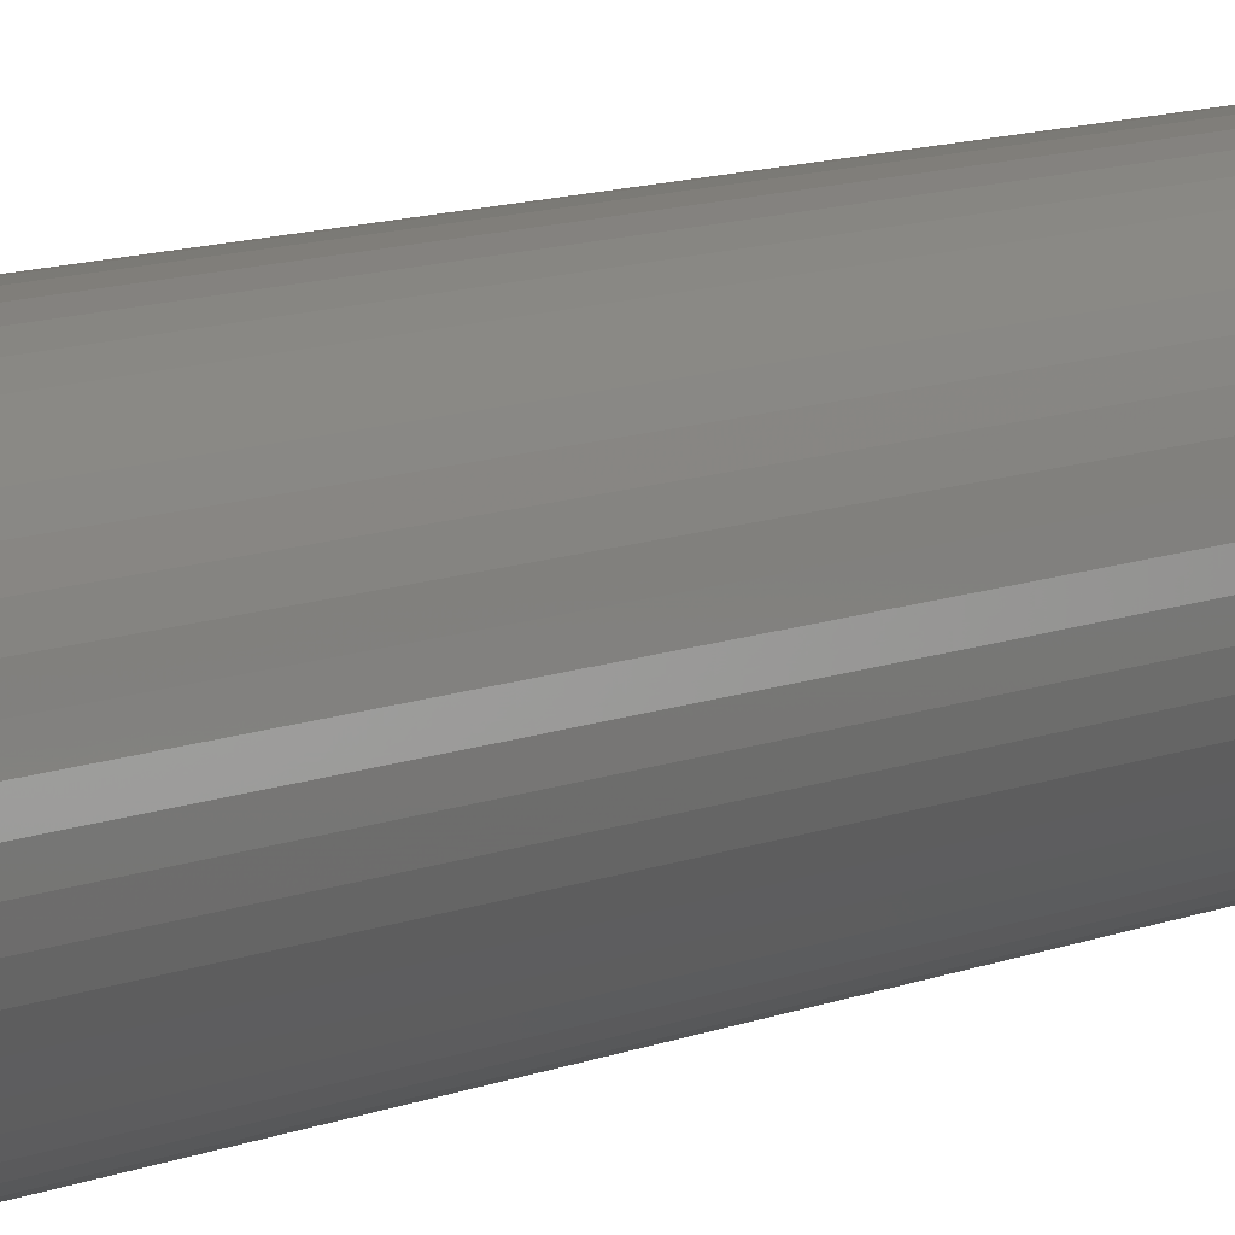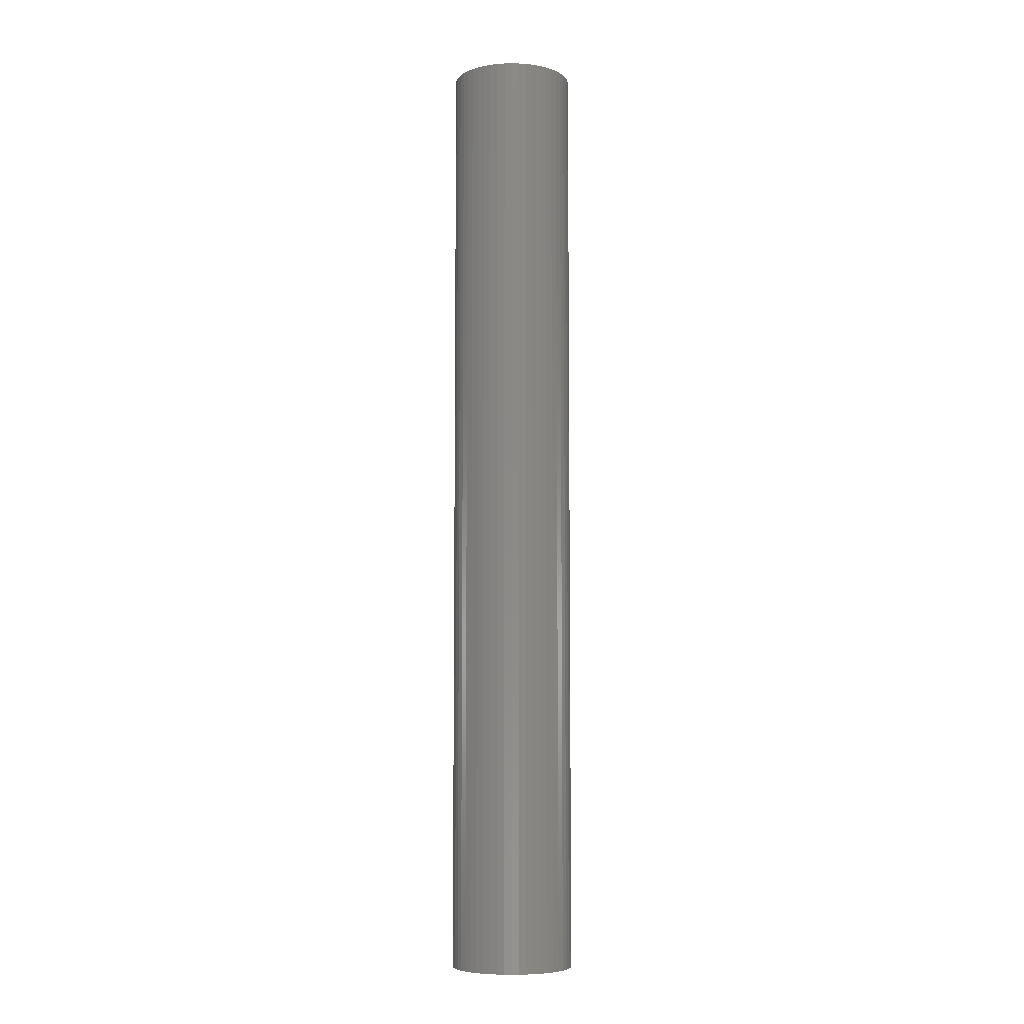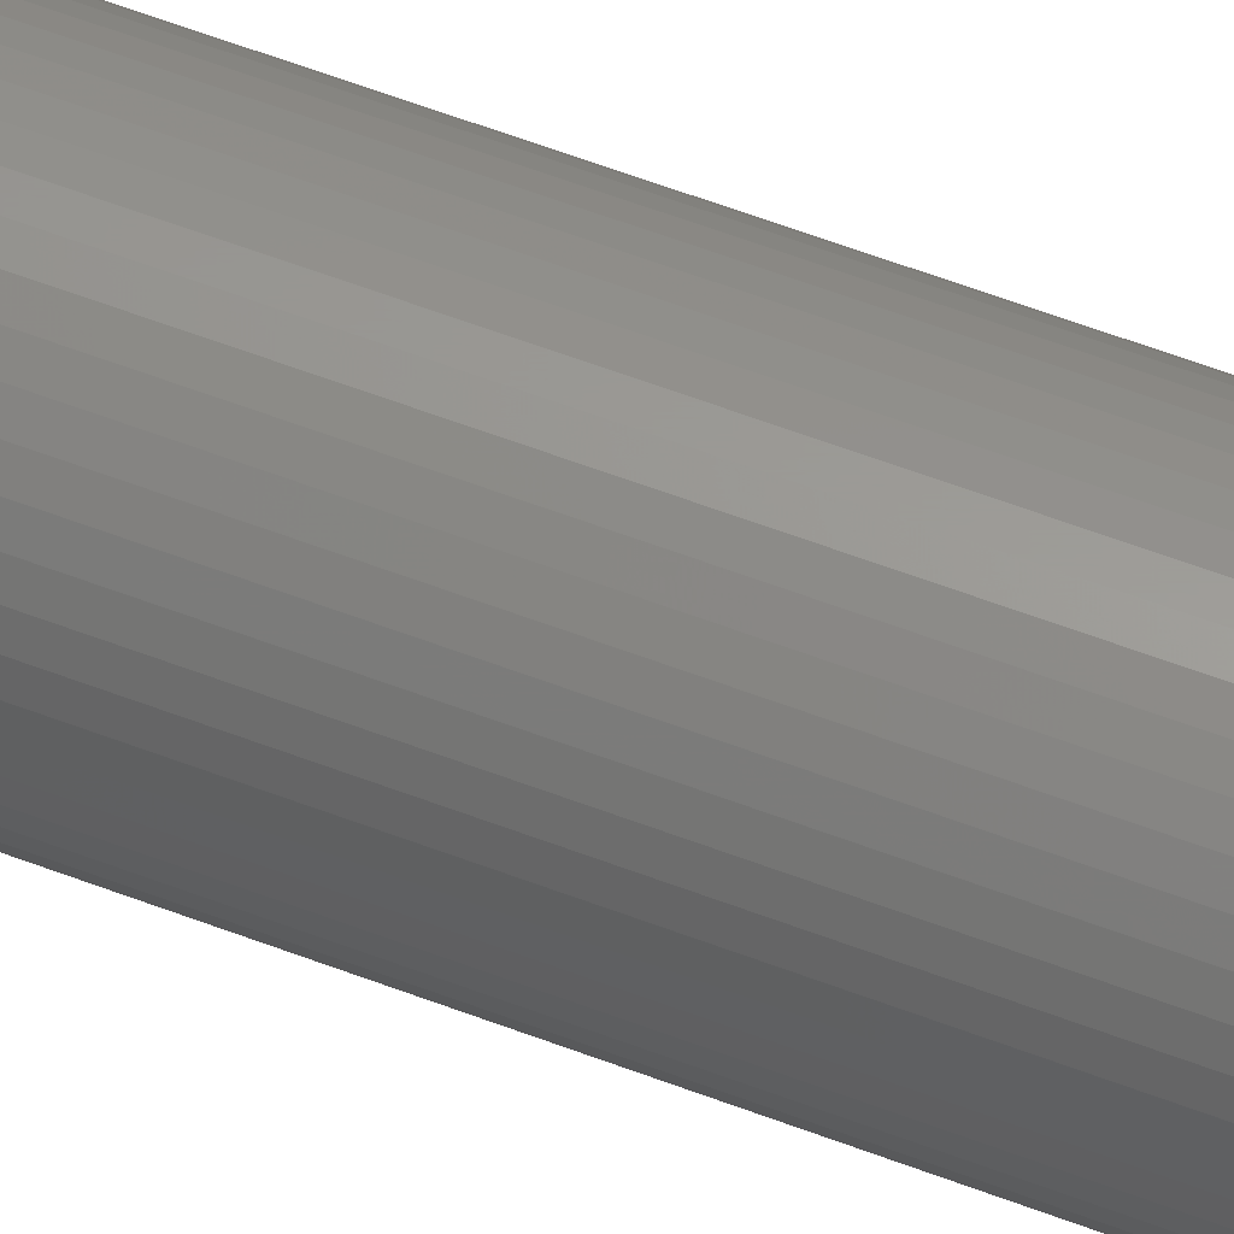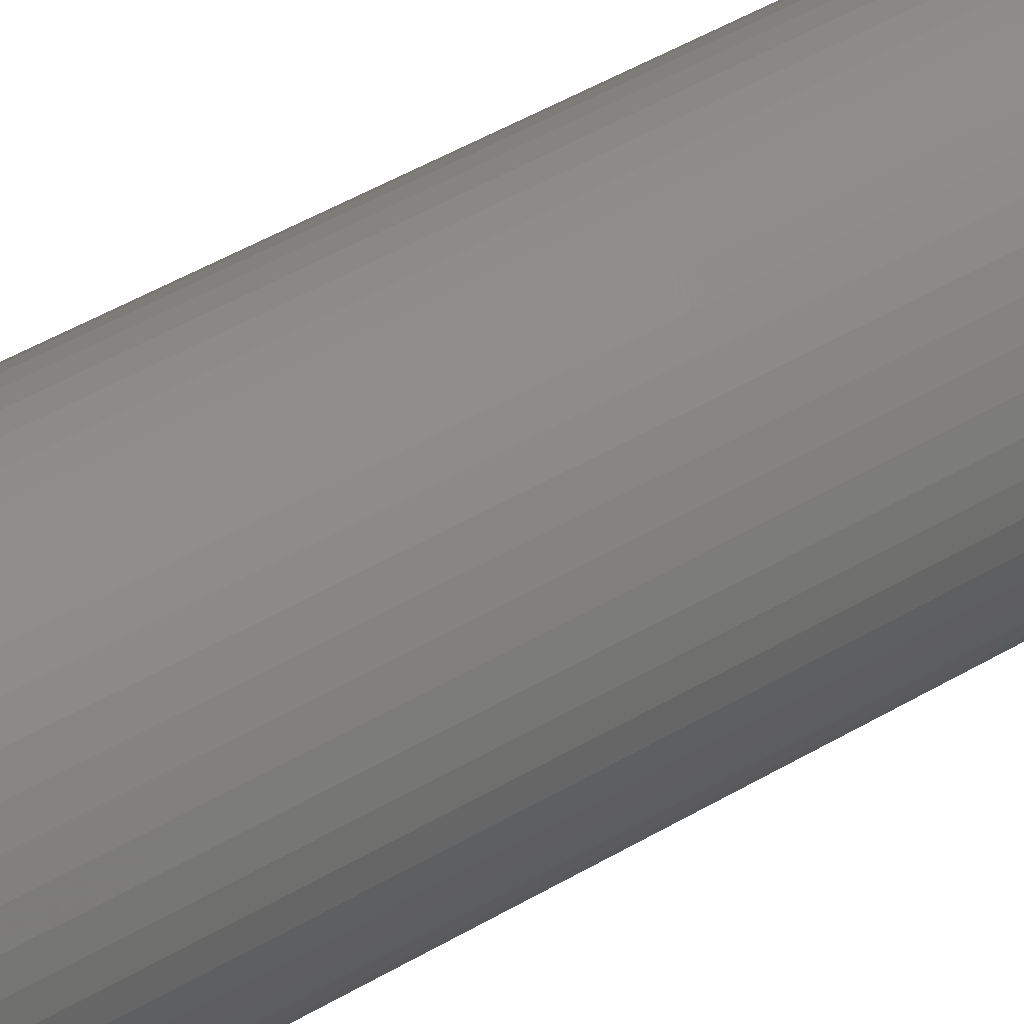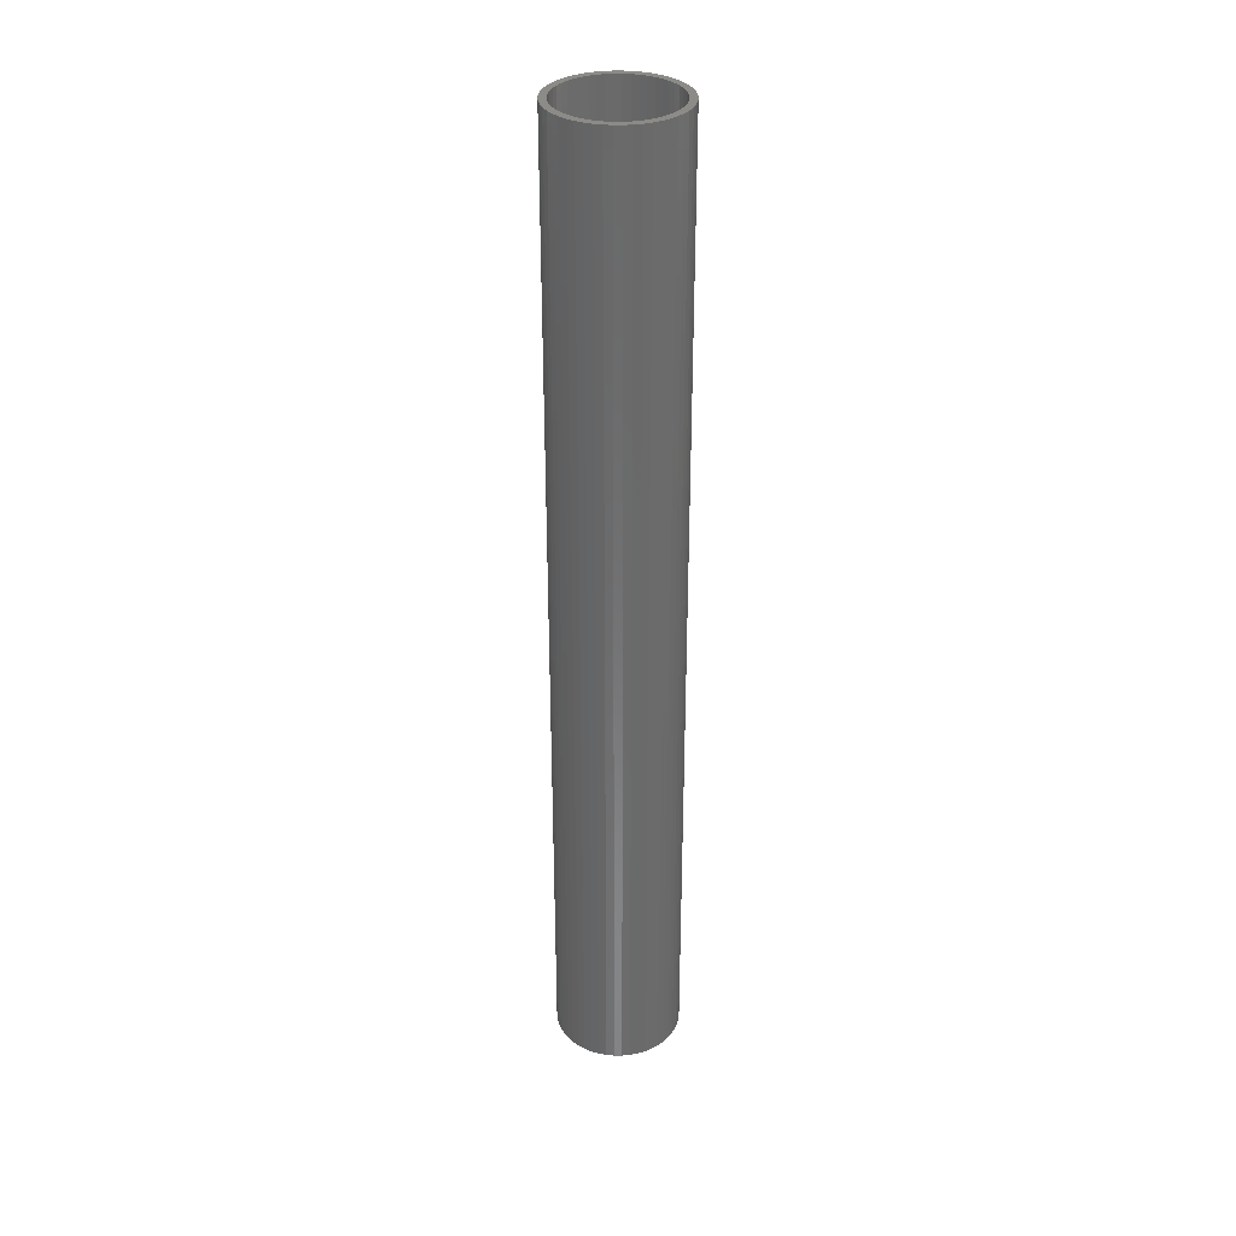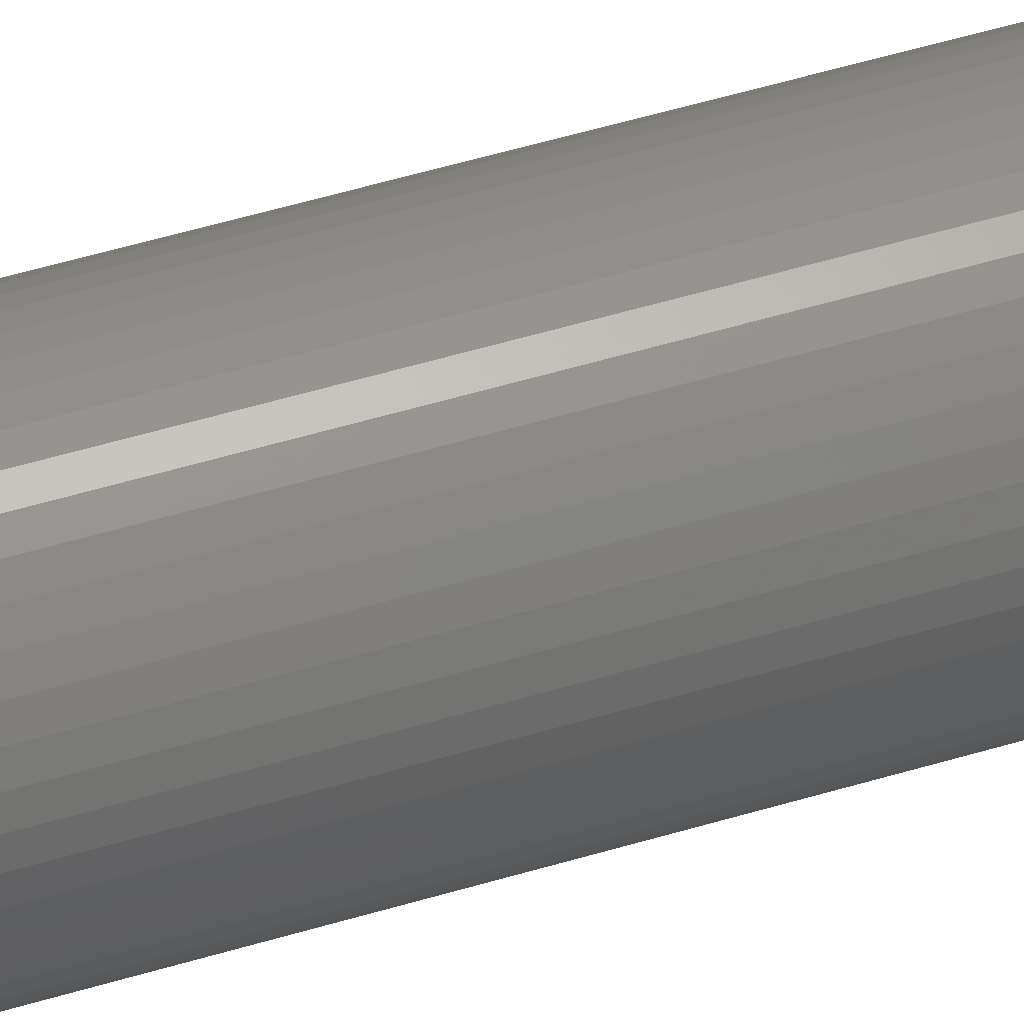
<metadata>
{"format":"stl","ext":"stl","renderer":"f3d","projection":"perspective","resolution":1024,"background":"white","views":[{"elev":7.0,"azim":-147.1,"up":"+Y"},{"elev":-6.7,"azim":119.0,"up":"+Z"},{"elev":59.7,"azim":111.4,"up":"+Y"},{"elev":33.0,"azim":47.9,"up":"+Y"},{"elev":33.1,"azim":-100.9,"up":"+Z"},{"elev":50.4,"azim":-108.5,"up":"+Y"}]}
</metadata>
<code>
# stl→obj: 200 verts, 400 faces
v 1.75 0 13.5
v 1.736 0.2193 -13.5
v 1.736 0.2193 13.5
v 1.75 0 -13.5
v -1.75 0 -13.5
v -1.736 0.2193 13.5
v -1.736 0.2193 -13.5
v -1.75 0 13.5
v 0.1099 1.747 -13.5
v -0.1099 1.747 13.5
v 0.1099 1.747 13.5
v -0.1099 1.747 -13.5
v -0.1099 -1.747 -13.5
v 0.1099 -1.747 13.5
v -0.1099 -1.747 13.5
v 0.1099 -1.747 -13.5
v 1.276 1.198 -13.5
v 1.115 1.348 13.5
v 1.276 1.198 13.5
v 1.115 1.348 -13.5
v -1.115 1.348 -13.5
v -1.276 1.198 13.5
v -1.115 1.348 13.5
v -1.276 1.198 -13.5
v -0.5408 1.664 -13.5
v -0.7451 1.583 13.5
v -0.5408 1.664 13.5
v -0.7451 1.583 -13.5
v 1.534 -0.8431 13.5
v 1.627 -0.6442 -13.5
v 1.627 -0.6442 13.5
v 1.534 -0.8431 -13.5
v 1.627 0.6442 13.5
v 1.534 0.8431 -13.5
v 1.534 0.8431 13.5
v 1.627 0.6442 -13.5
v 0.7451 1.583 -13.5
v 0.5408 1.664 13.5
v 0.7451 1.583 13.5
v 0.5408 1.664 -13.5
v 0.9377 1.478 13.5
v 0.9377 1.478 -13.5
v -1.627 0.6442 -13.5
v -1.534 0.8431 13.5
v -1.534 0.8431 -13.5
v -1.627 0.6442 13.5
v -1.416 1.029 -13.5
v -1.416 1.029 13.5
v 1.55 0 13.5
v 1.538 0.1943 13.5
v 1.695 0.4352 13.5
v 1.736 -0.2193 13.5
v 1.501 0.3855 13.5
v 1.538 -0.1943 13.5
v 1.695 -0.4352 13.5
v 1.441 0.5706 13.5
v 1.358 0.7467 13.5
v 1.416 1.029 13.5
v 1.254 0.9111 13.5
v 1.13 1.061 13.5
v 0.988 1.194 13.5
v 0.8305 1.309 13.5
v 0.66 1.402 13.5
v 0.479 1.474 13.5
v 0.3279 1.719 13.5
v 0.2904 1.523 13.5
v 0.09732 1.547 13.5
v -0.09732 1.547 13.5
v -0.2904 1.523 13.5
v -0.3279 1.719 13.5
v -0.479 1.474 13.5
v -0.66 1.402 13.5
v -0.8305 1.309 13.5
v -0.9377 1.478 13.5
v -0.988 1.194 13.5
v -1.13 1.061 13.5
v -1.254 0.9111 13.5
v -1.358 0.7467 13.5
v -1.441 0.5706 13.5
v -1.501 0.3855 13.5
v -1.695 0.4352 13.5
v -1.538 0.1943 13.5
v 1.501 -0.3855 13.5
v 1.441 -0.5706 13.5
v 1.358 -0.7467 13.5
v 1.416 -1.029 13.5
v 1.254 -0.9111 13.5
v 1.276 -1.198 13.5
v 1.13 -1.061 13.5
v 1.115 -1.348 13.5
v 0.988 -1.194 13.5
v 0.9377 -1.478 13.5
v 0.8305 -1.309 13.5
v 0.7451 -1.583 13.5
v 0.66 -1.402 13.5
v 0.5408 -1.664 13.5
v 0.479 -1.474 13.5
v 0.3279 -1.719 13.5
v 0.2904 -1.523 13.5
v 0.09732 -1.547 13.5
v -0.09732 -1.547 13.5
v -0.2904 -1.523 13.5
v -0.3279 -1.719 13.5
v -0.479 -1.474 13.5
v -0.5408 -1.664 13.5
v -0.66 -1.402 13.5
v -0.7451 -1.583 13.5
v -0.8305 -1.309 13.5
v -0.9377 -1.478 13.5
v -0.988 -1.194 13.5
v -1.115 -1.348 13.5
v -1.13 -1.061 13.5
v -1.276 -1.198 13.5
v -1.254 -0.9111 13.5
v -1.416 -1.029 13.5
v -1.358 -0.7467 13.5
v -1.534 -0.8431 13.5
v -1.441 -0.5706 13.5
v -1.627 -0.6442 13.5
v -1.501 -0.3855 13.5
v -1.695 -0.4352 13.5
v -1.538 -0.1943 13.5
v -1.736 -0.2193 13.5
v -1.55 0 13.5
v -0.9377 1.478 -13.5
v -0.3279 1.719 -13.5
v 1.55 0 -13.5
v 1.736 -0.2193 -13.5
v 1.538 -0.1943 -13.5
v 1.695 -0.4352 -13.5
v 1.501 -0.3855 -13.5
v 1.538 0.1943 -13.5
v 1.695 0.4352 -13.5
v 1.441 -0.5706 -13.5
v 1.358 -0.7467 -13.5
v 1.416 -1.029 -13.5
v 1.254 -0.9111 -13.5
v 1.276 -1.198 -13.5
v 1.13 -1.061 -13.5
v 1.115 -1.348 -13.5
v 0.988 -1.194 -13.5
v 0.9377 -1.478 -13.5
v 0.8305 -1.309 -13.5
v 0.7451 -1.583 -13.5
v 0.66 -1.402 -13.5
v 0.5408 -1.664 -13.5
v 0.479 -1.474 -13.5
v 0.3279 -1.719 -13.5
v 0.2904 -1.523 -13.5
v 0.09732 -1.547 -13.5
v -0.09732 -1.547 -13.5
v -0.2904 -1.523 -13.5
v -0.3279 -1.719 -13.5
v -0.479 -1.474 -13.5
v -0.5408 -1.664 -13.5
v -0.66 -1.402 -13.5
v -0.7451 -1.583 -13.5
v -0.8305 -1.309 -13.5
v -0.9377 -1.478 -13.5
v -0.988 -1.194 -13.5
v -1.115 -1.348 -13.5
v -1.13 -1.061 -13.5
v -1.276 -1.198 -13.5
v -1.254 -0.9111 -13.5
v -1.416 -1.029 -13.5
v -1.358 -0.7467 -13.5
v -1.534 -0.8431 -13.5
v -1.441 -0.5706 -13.5
v -1.627 -0.6442 -13.5
v -1.501 -0.3855 -13.5
v -1.695 -0.4352 -13.5
v -1.538 -0.1943 -13.5
v 1.501 0.3855 -13.5
v 1.441 0.5706 -13.5
v 1.358 0.7467 -13.5
v 1.416 1.029 -13.5
v 1.254 0.9111 -13.5
v 1.13 1.061 -13.5
v 0.988 1.194 -13.5
v 0.8305 1.309 -13.5
v 0.66 1.402 -13.5
v 0.479 1.474 -13.5
v 0.3279 1.719 -13.5
v 0.2904 1.523 -13.5
v 0.09732 1.547 -13.5
v -0.09732 1.547 -13.5
v -0.2904 1.523 -13.5
v -0.479 1.474 -13.5
v -0.66 1.402 -13.5
v -0.8305 1.309 -13.5
v -0.988 1.194 -13.5
v -1.13 1.061 -13.5
v -1.254 0.9111 -13.5
v -1.358 0.7467 -13.5
v -1.441 0.5706 -13.5
v -1.501 0.3855 -13.5
v -1.695 0.4352 -13.5
v -1.538 0.1943 -13.5
v -1.55 0 -13.5
v -1.736 -0.2193 -13.5
f 1 2 3
f 2 1 4
f 5 6 7
f 6 5 8
f 9 10 11
f 10 9 12
f 13 14 15
f 14 13 16
f 17 18 19
f 18 17 20
f 21 22 23
f 22 21 24
f 25 26 27
f 26 25 28
f 29 30 31
f 30 29 32
f 33 34 35
f 34 33 36
f 37 38 39
f 38 37 40
f 20 41 18
f 41 20 42
f 43 44 45
f 44 43 46
f 47 22 24
f 22 47 48
f 49 1 3
f 50 3 51
f 1 49 52
f 53 51 33
f 54 52 49
f 52 54 55
f 3 50 49
f 56 33 35
f 51 53 50
f 33 56 53
f 57 35 58
f 35 57 56
f 59 58 19
f 58 59 57
f 19 60 59
f 18 60 19
f 18 61 60
f 41 61 18
f 41 62 61
f 39 62 41
f 39 63 62
f 38 63 39
f 38 64 63
f 65 64 38
f 65 66 64
f 11 66 65
f 11 67 66
f 11 68 67
f 10 68 11
f 10 69 68
f 70 69 10
f 70 71 69
f 27 71 70
f 27 72 71
f 26 72 27
f 26 73 72
f 74 73 26
f 74 75 73
f 23 75 74
f 23 76 75
f 22 76 23
f 76 22 77
f 48 77 22
f 77 48 78
f 44 78 48
f 78 44 79
f 46 79 44
f 79 46 80
f 81 80 46
f 80 81 82
f 83 55 54
f 55 83 31
f 84 31 83
f 31 84 29
f 85 29 84
f 29 85 86
f 87 86 85
f 86 87 88
f 89 88 87
f 89 90 88
f 91 90 89
f 91 92 90
f 93 92 91
f 93 94 92
f 95 94 93
f 95 96 94
f 97 96 95
f 97 98 96
f 99 98 97
f 99 14 98
f 100 14 99
f 101 14 100
f 101 15 14
f 102 15 101
f 102 103 15
f 104 103 102
f 104 105 103
f 106 105 104
f 106 107 105
f 108 107 106
f 108 109 107
f 110 109 108
f 110 111 109
f 112 111 110
f 113 112 114
f 112 113 111
f 115 114 116
f 114 115 113
f 117 116 118
f 119 118 120
f 116 117 115
f 121 120 122
f 123 122 124
f 6 82 81
f 118 119 117
f 82 6 124
f 120 121 119
f 8 124 6
f 122 123 121
f 124 8 123
f 28 74 26
f 74 28 125
f 126 27 70
f 27 126 25
f 127 4 128
f 129 128 130
f 4 127 2
f 131 130 30
f 132 2 127
f 2 132 133
f 128 129 127
f 134 30 32
f 130 131 129
f 30 134 131
f 135 32 136
f 32 135 134
f 137 136 138
f 136 137 135
f 138 139 137
f 140 139 138
f 140 141 139
f 142 141 140
f 142 143 141
f 144 143 142
f 144 145 143
f 146 145 144
f 146 147 145
f 148 147 146
f 148 149 147
f 16 149 148
f 16 150 149
f 16 151 150
f 13 151 16
f 13 152 151
f 153 152 13
f 153 154 152
f 155 154 153
f 155 156 154
f 157 156 155
f 157 158 156
f 159 158 157
f 159 160 158
f 161 160 159
f 161 162 160
f 163 162 161
f 162 163 164
f 165 164 163
f 164 165 166
f 167 166 165
f 166 167 168
f 169 168 167
f 168 169 170
f 171 170 169
f 170 171 172
f 173 133 132
f 133 173 36
f 174 36 173
f 36 174 34
f 175 34 174
f 34 175 176
f 177 176 175
f 176 177 17
f 178 17 177
f 178 20 17
f 179 20 178
f 179 42 20
f 180 42 179
f 180 37 42
f 181 37 180
f 181 40 37
f 182 40 181
f 182 183 40
f 184 183 182
f 184 9 183
f 185 9 184
f 186 9 185
f 186 12 9
f 187 12 186
f 187 126 12
f 188 126 187
f 188 25 126
f 189 25 188
f 189 28 25
f 190 28 189
f 190 125 28
f 191 125 190
f 191 21 125
f 192 21 191
f 24 192 193
f 192 24 21
f 47 193 194
f 193 47 24
f 45 194 195
f 43 195 196
f 194 45 47
f 197 196 198
f 7 198 199
f 200 172 171
f 195 43 45
f 172 200 199
f 196 197 43
f 5 199 200
f 198 7 197
f 199 5 7
f 16 98 14
f 98 16 148
f 146 94 96
f 94 146 144
f 51 36 33
f 36 51 133
f 3 133 51
f 133 3 2
f 58 17 19
f 17 58 176
f 35 176 58
f 176 35 34
f 40 65 38
f 65 40 183
f 183 11 65
f 11 183 9
f 42 39 41
f 39 42 37
f 45 48 47
f 48 45 44
f 197 46 43
f 46 197 81
f 7 81 197
f 81 7 6
f 125 23 74
f 23 125 21
f 12 70 10
f 70 12 126
f 52 4 1
f 4 52 128
f 88 136 86
f 136 88 138
f 167 119 169
f 119 167 117
f 163 115 165
f 115 163 113
f 144 92 94
f 92 144 142
f 31 130 55
f 130 31 30
f 86 32 29
f 32 86 136
f 171 123 200
f 123 171 121
f 200 8 5
f 8 200 123
f 169 121 171
f 121 169 119
f 142 90 92
f 90 142 140
f 148 96 98
f 96 148 146
f 55 128 52
f 128 55 130
f 157 105 107
f 105 157 155
f 155 103 105
f 103 155 153
f 165 117 167
f 117 165 115
f 140 88 90
f 88 140 138
f 159 107 109
f 107 159 157
f 153 15 103
f 15 153 13
f 161 109 111
f 109 161 159
f 163 111 113
f 111 163 161
f 127 50 132
f 50 127 49
f 124 198 82
f 198 124 199
f 186 67 68
f 67 186 185
f 150 101 100
f 101 150 151
f 139 87 137
f 87 139 89
f 179 60 61
f 60 179 178
f 192 75 76
f 75 192 191
f 189 71 72
f 71 189 188
f 174 57 175
f 57 174 56
f 175 59 177
f 59 175 57
f 182 63 64
f 63 182 181
f 184 64 66
f 64 184 182
f 180 61 62
f 61 180 179
f 78 193 77
f 193 78 194
f 77 192 76
f 192 77 193
f 80 195 79
f 195 80 196
f 190 72 73
f 72 190 189
f 188 69 71
f 69 188 187
f 145 97 95
f 97 145 147
f 173 56 174
f 56 173 53
f 132 53 173
f 53 132 50
f 177 60 178
f 60 177 59
f 185 66 67
f 66 185 184
f 181 62 63
f 62 181 180
f 79 194 78
f 194 79 195
f 82 196 80
f 196 82 198
f 191 73 75
f 73 191 190
f 187 68 69
f 68 187 186
f 134 83 131
f 83 134 84
f 131 54 129
f 54 131 83
f 154 106 104
f 106 154 156
f 149 100 99
f 100 149 150
f 139 91 89
f 91 139 141
f 143 95 93
f 95 143 145
f 137 85 135
f 85 137 87
f 129 49 127
f 49 129 54
f 152 104 102
f 104 152 154
f 112 164 114
f 164 112 162
f 116 168 118
f 168 116 166
f 118 170 120
f 170 118 168
f 122 199 124
f 199 122 172
f 141 93 91
f 93 141 143
f 135 84 134
f 84 135 85
f 151 102 101
f 102 151 152
f 160 112 110
f 112 160 162
f 156 108 106
f 108 156 158
f 114 166 116
f 166 114 164
f 120 172 122
f 172 120 170
f 147 99 97
f 99 147 149
f 158 110 108
f 110 158 160

</code>
